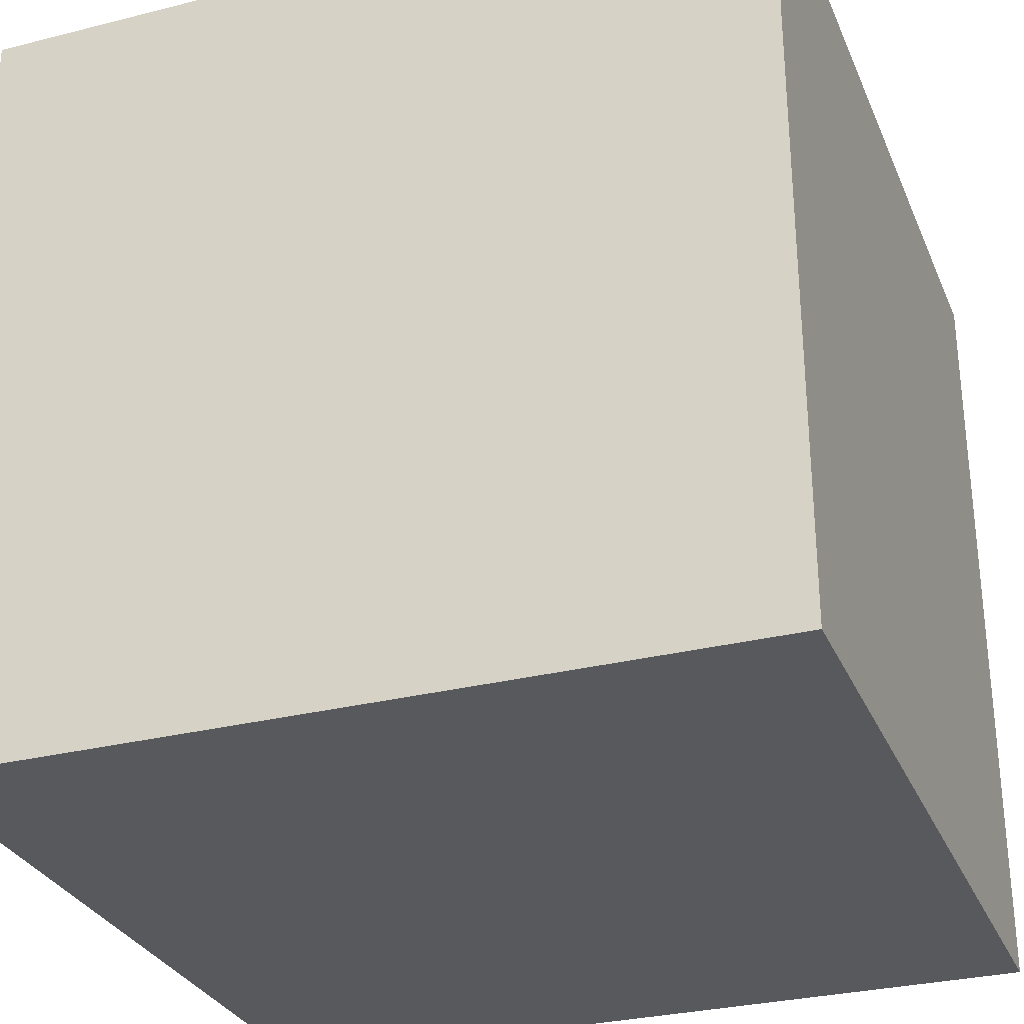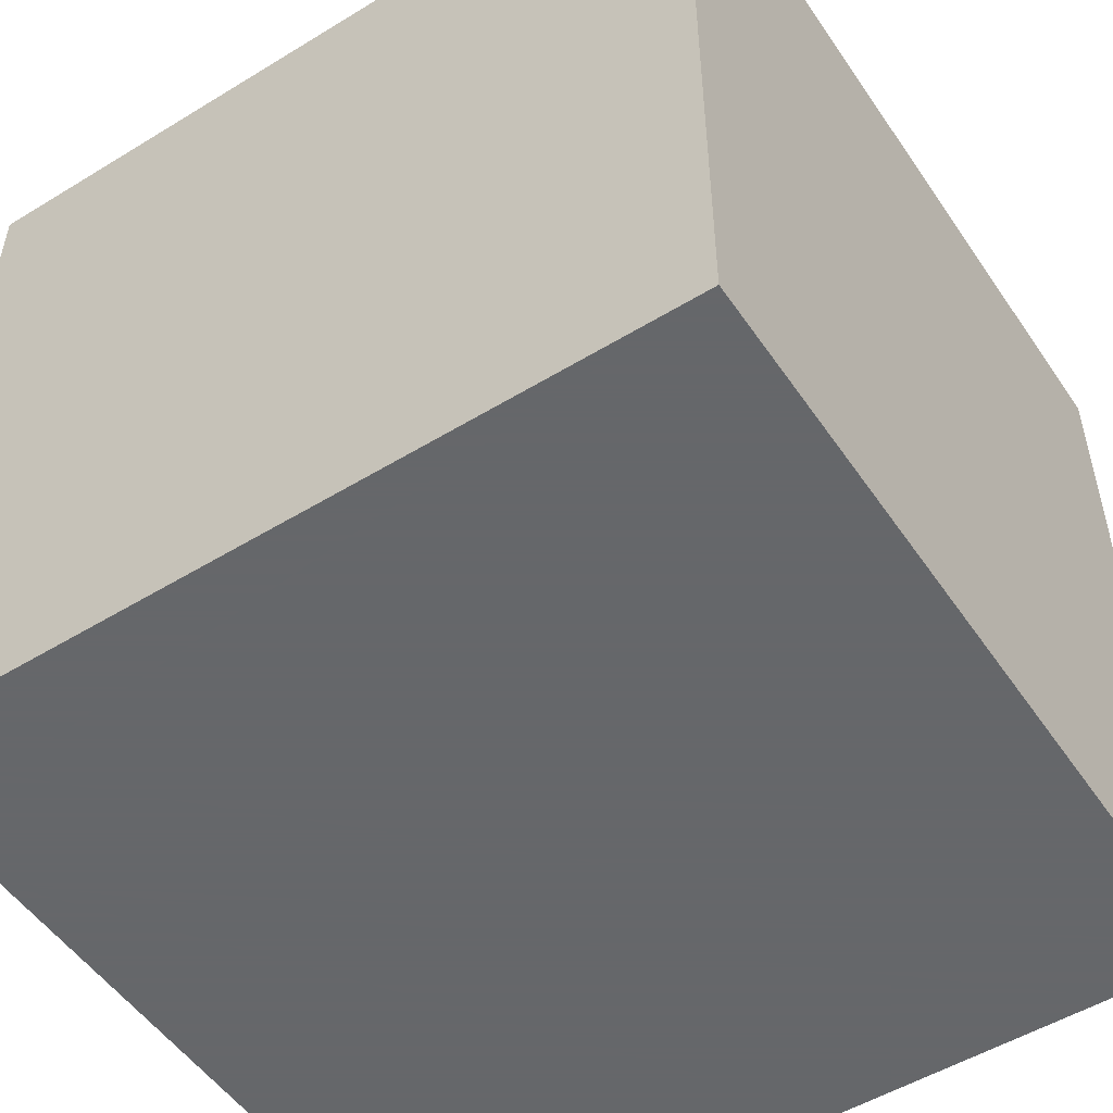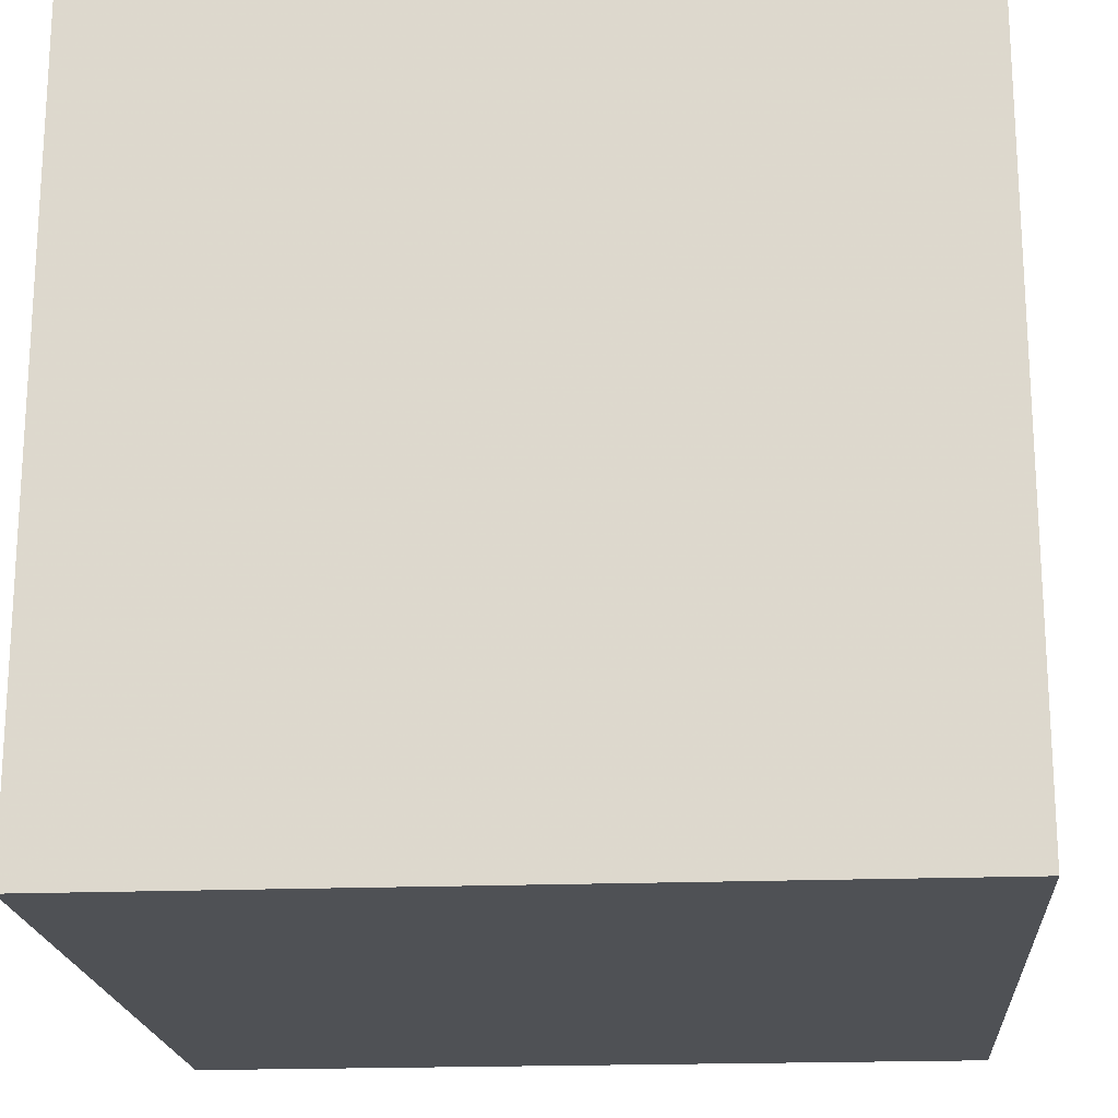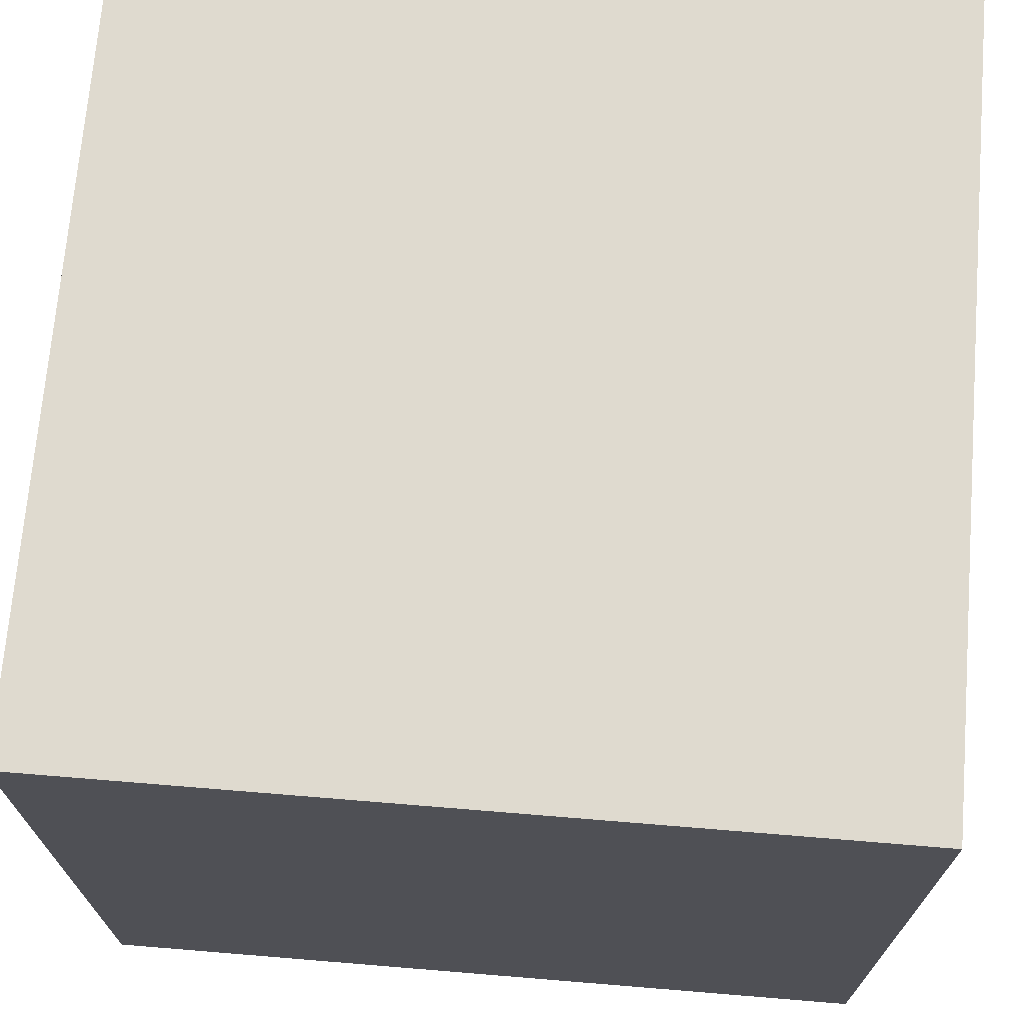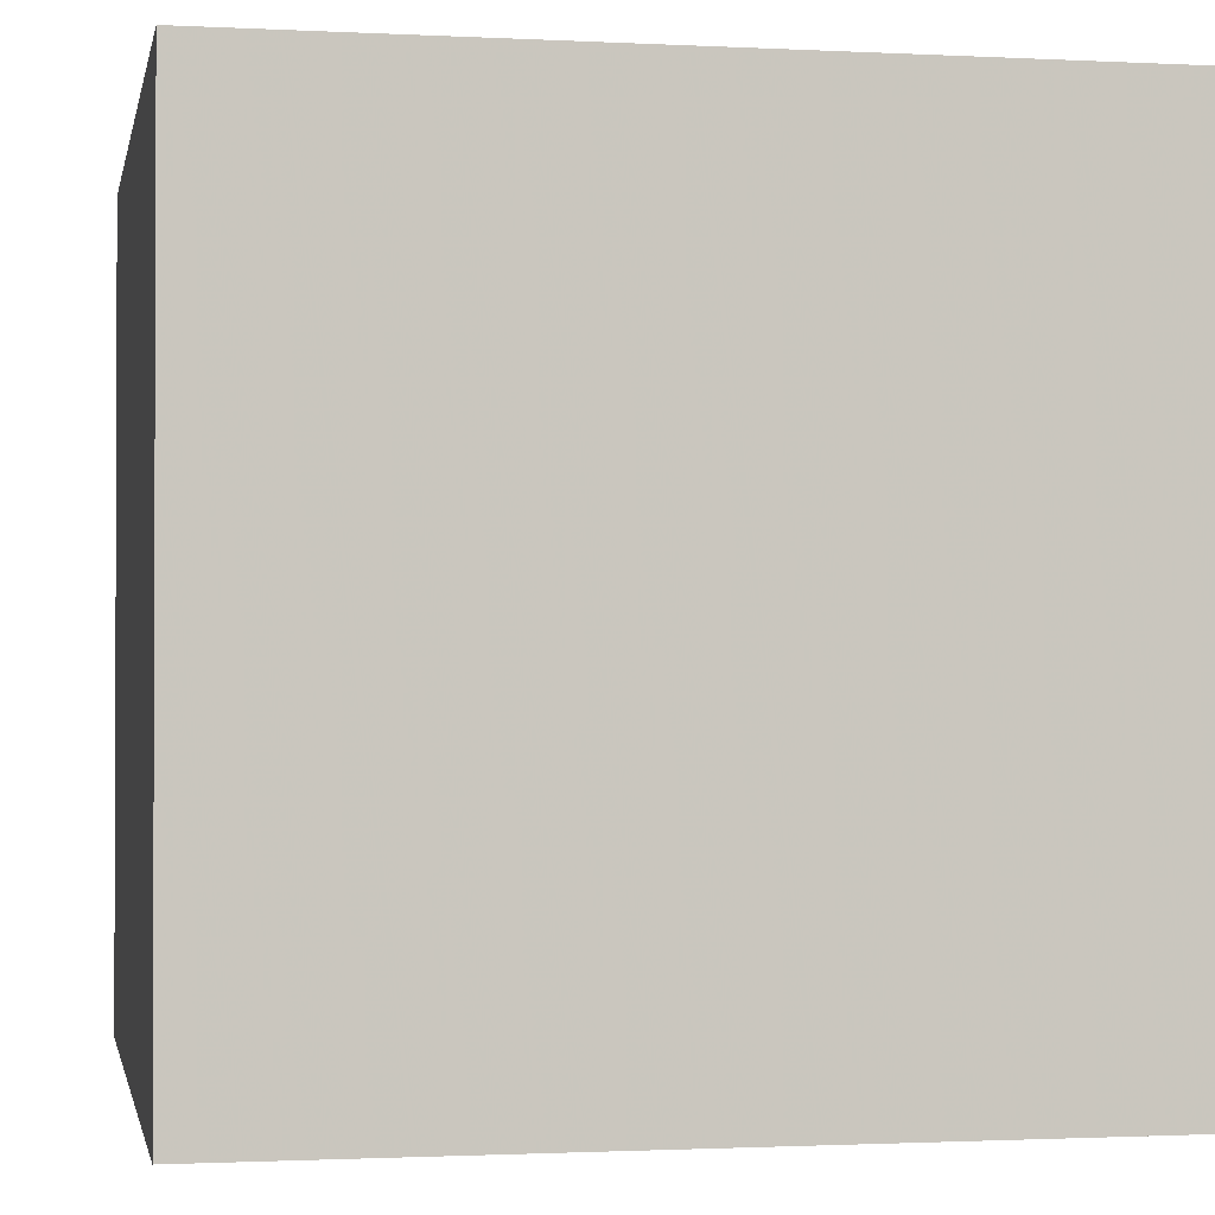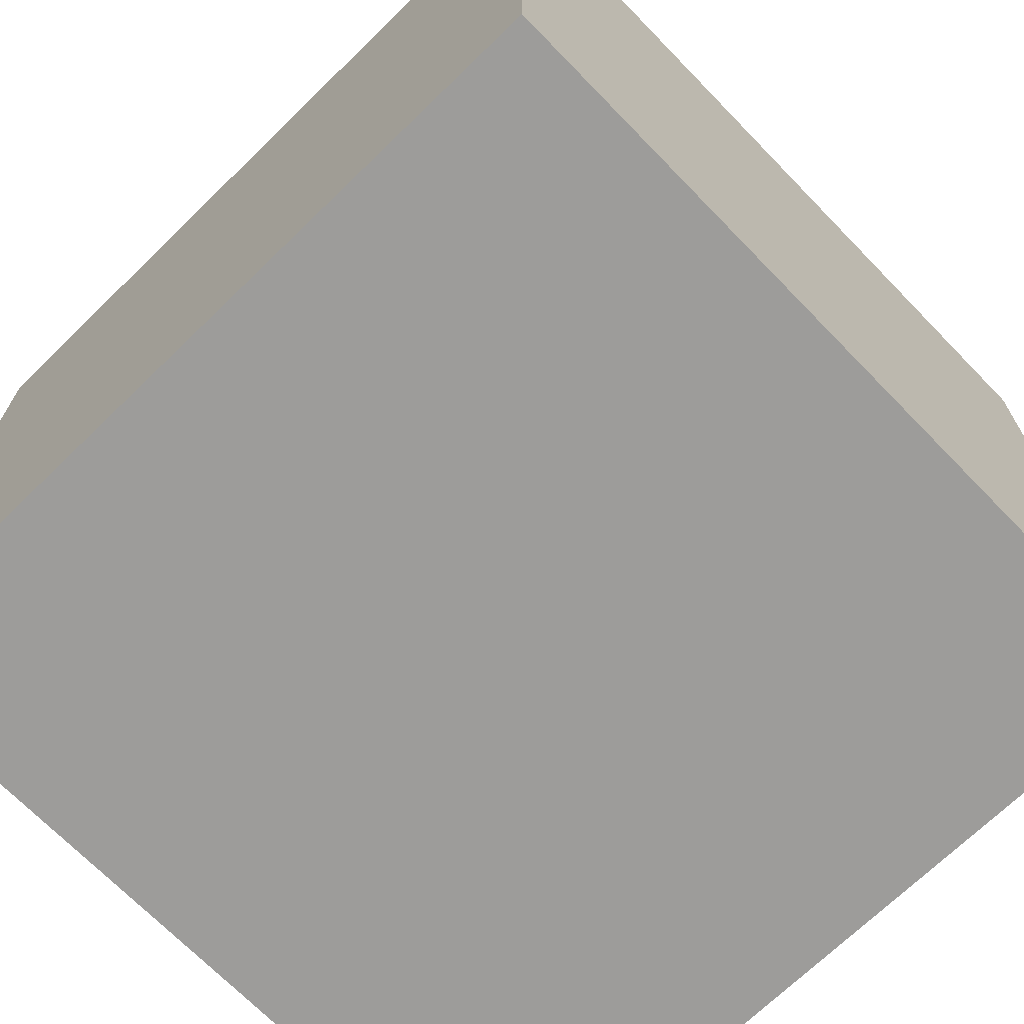
<metadata>
{"format":"obj","ext":"obj","renderer":"f3d","projection":"perspective","resolution":1024,"background":"white","views":[{"elev":-30.0,"azim":-69.8,"up":"+Z"},{"elev":-52.0,"azim":-56.6,"up":"+Y"},{"elev":-19.5,"azim":-175.8,"up":"+Z"},{"elev":70.6,"azim":4.7,"up":"+Y"},{"elev":-1.3,"azim":169.2,"up":"+Y"},{"elev":-70.1,"azim":44.2,"up":"+Y"}]}
</metadata>
<code>
o vraicube
v -1 -1 1
v 1 -1 1
v 1 -1 -1
v -1 -1 -1
v -1 1 1
v 1 1 1
v 1 1 -1
v -1 1 -1
f 4 3 2 1
f 5 6 7 8
f 2 3 7 6
f 4 1 5 8
f 1 2 6 5
f 3 4 8 7

</code>
